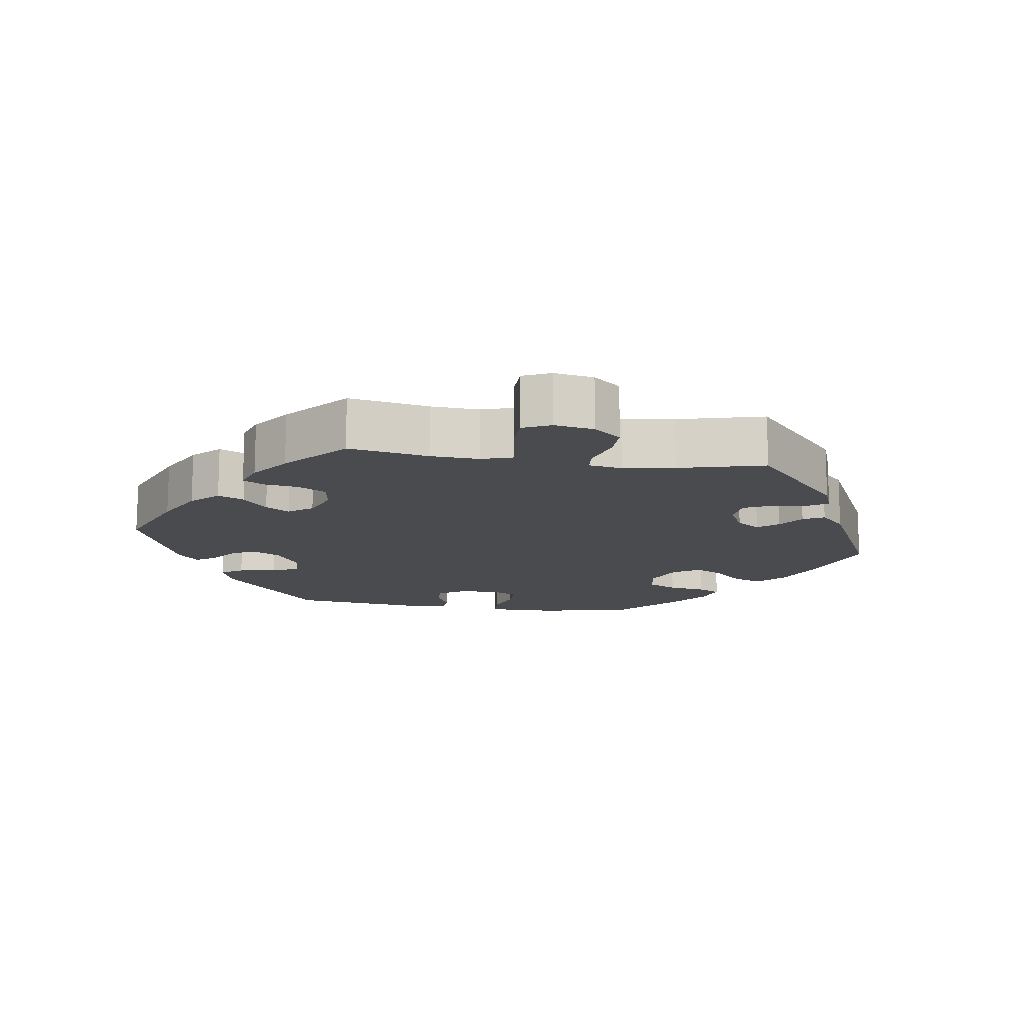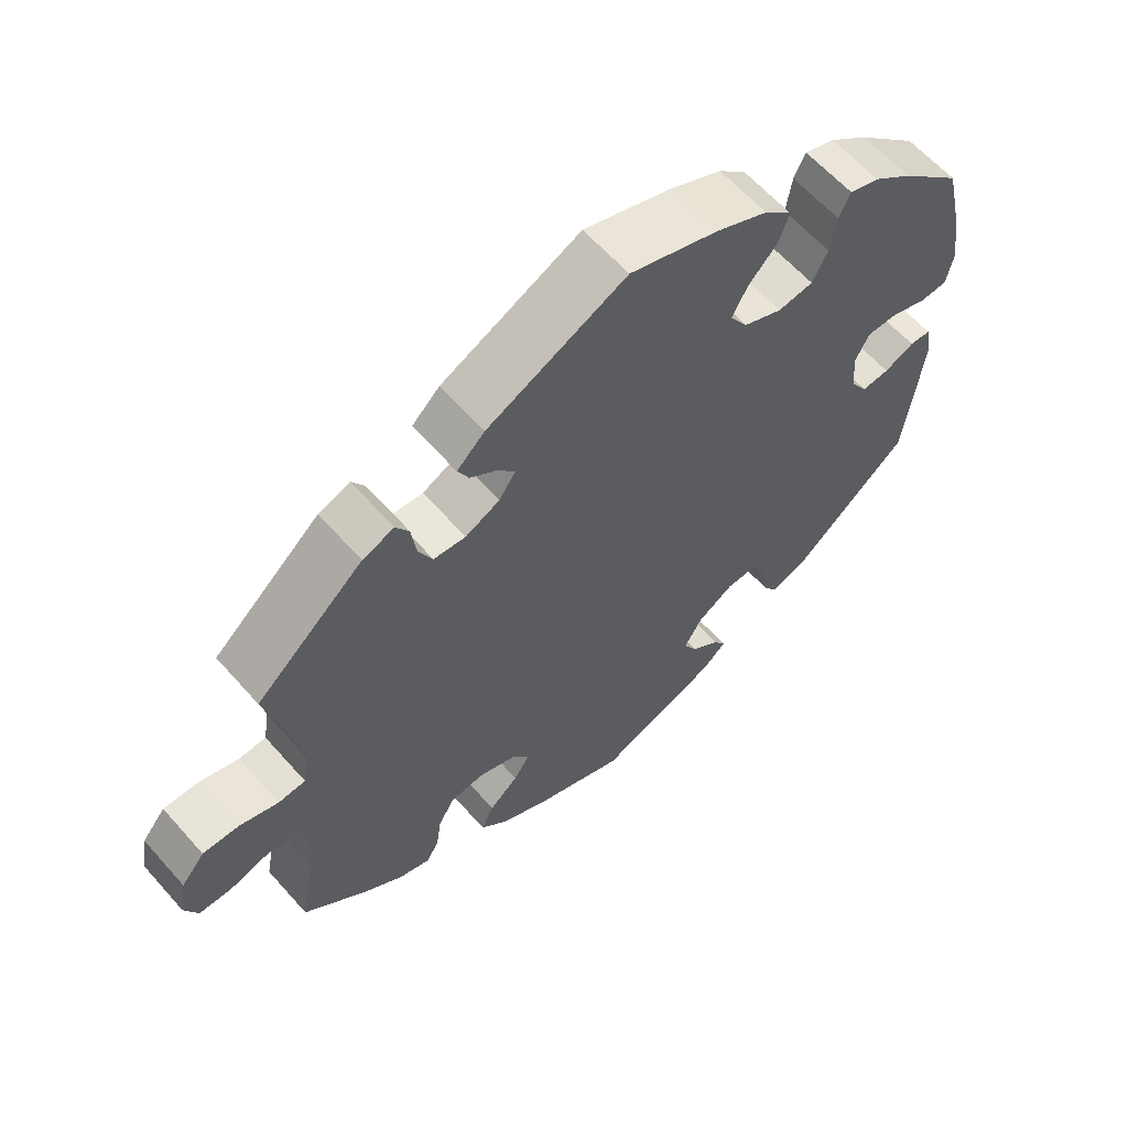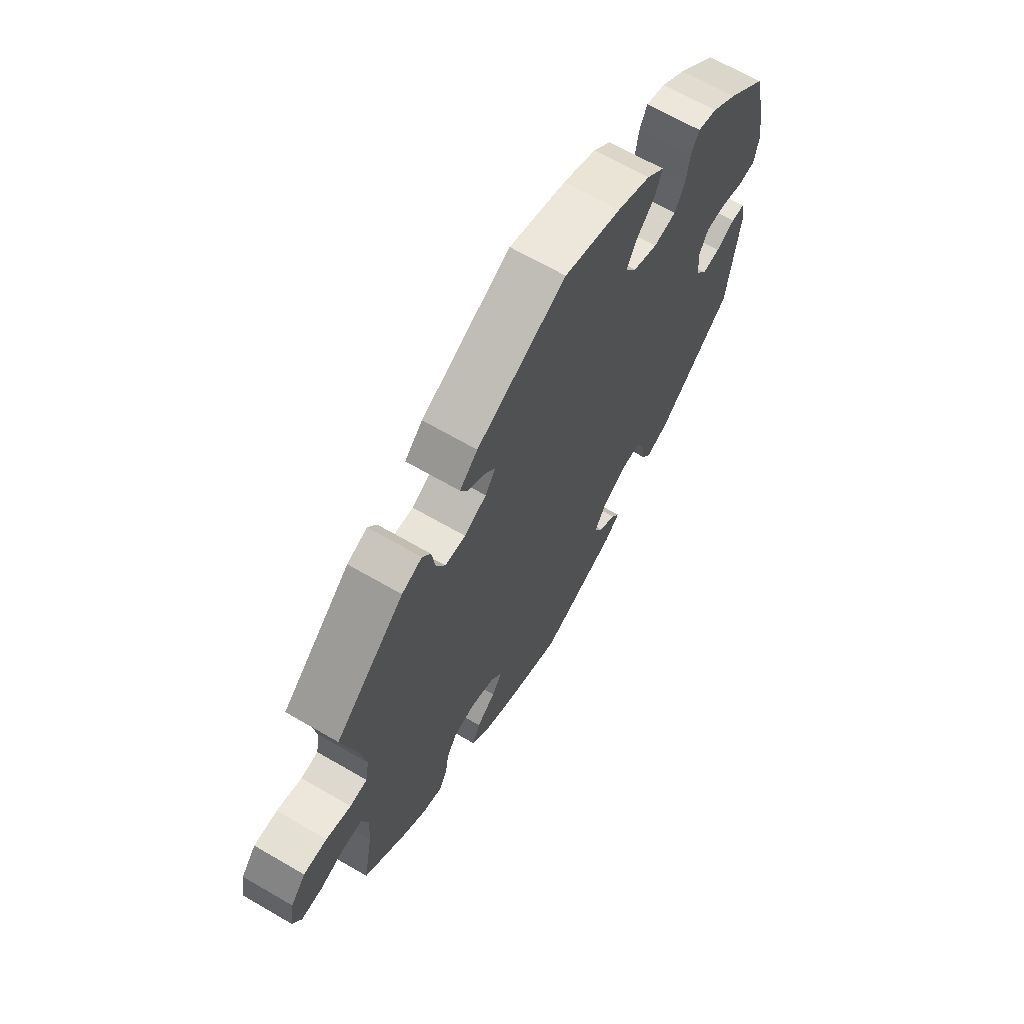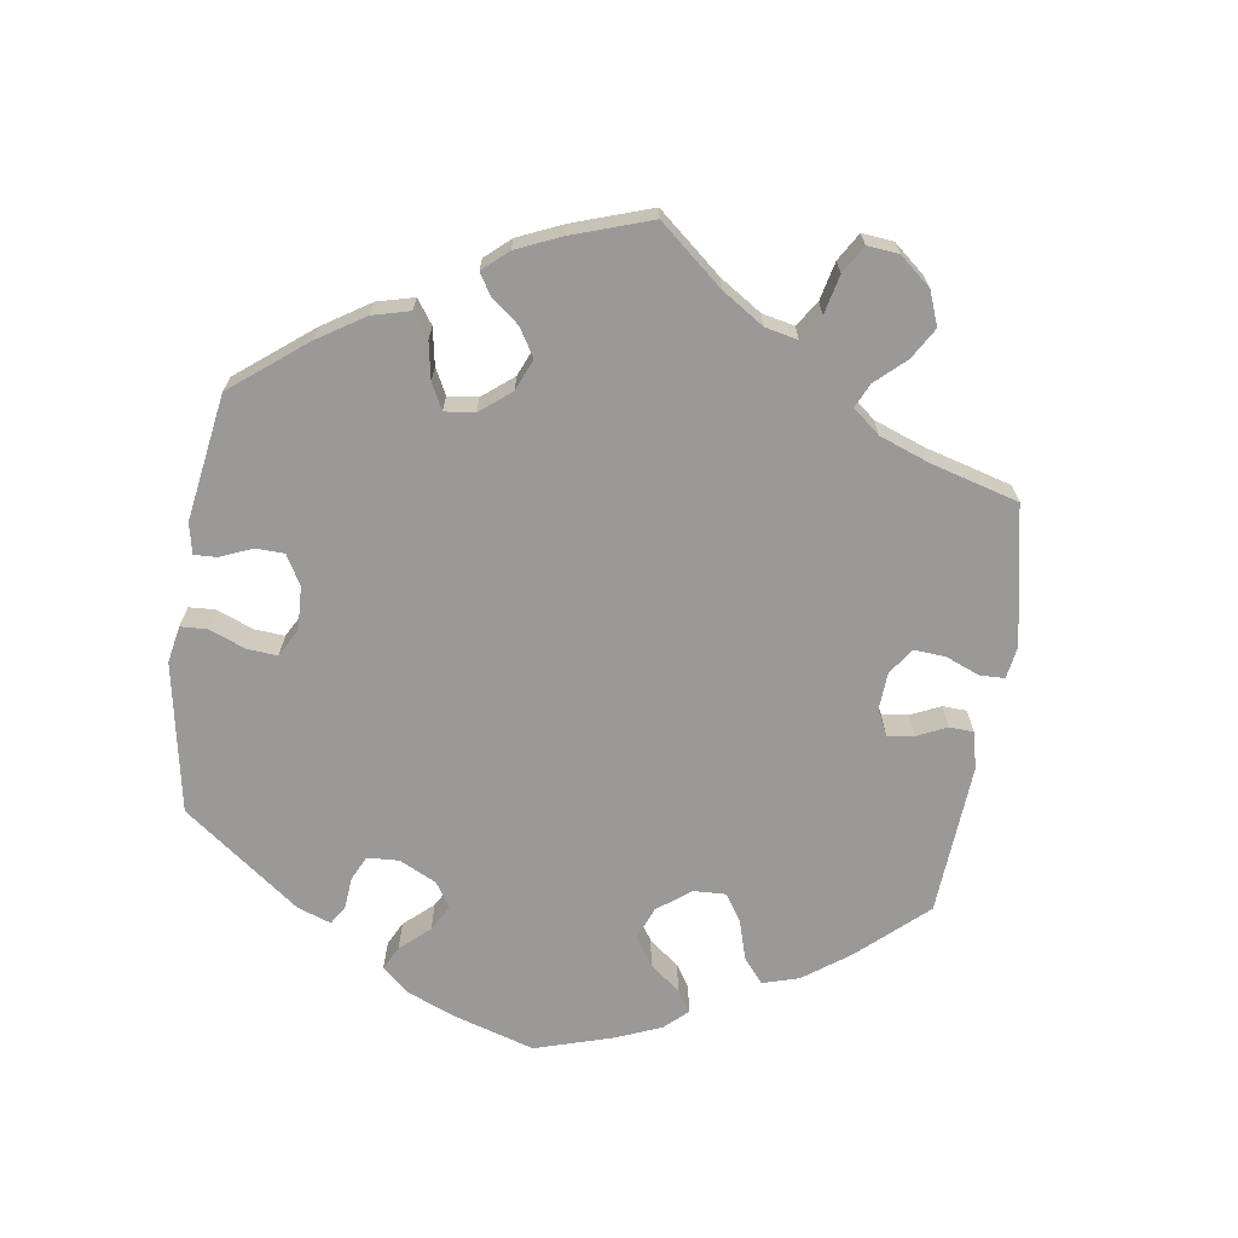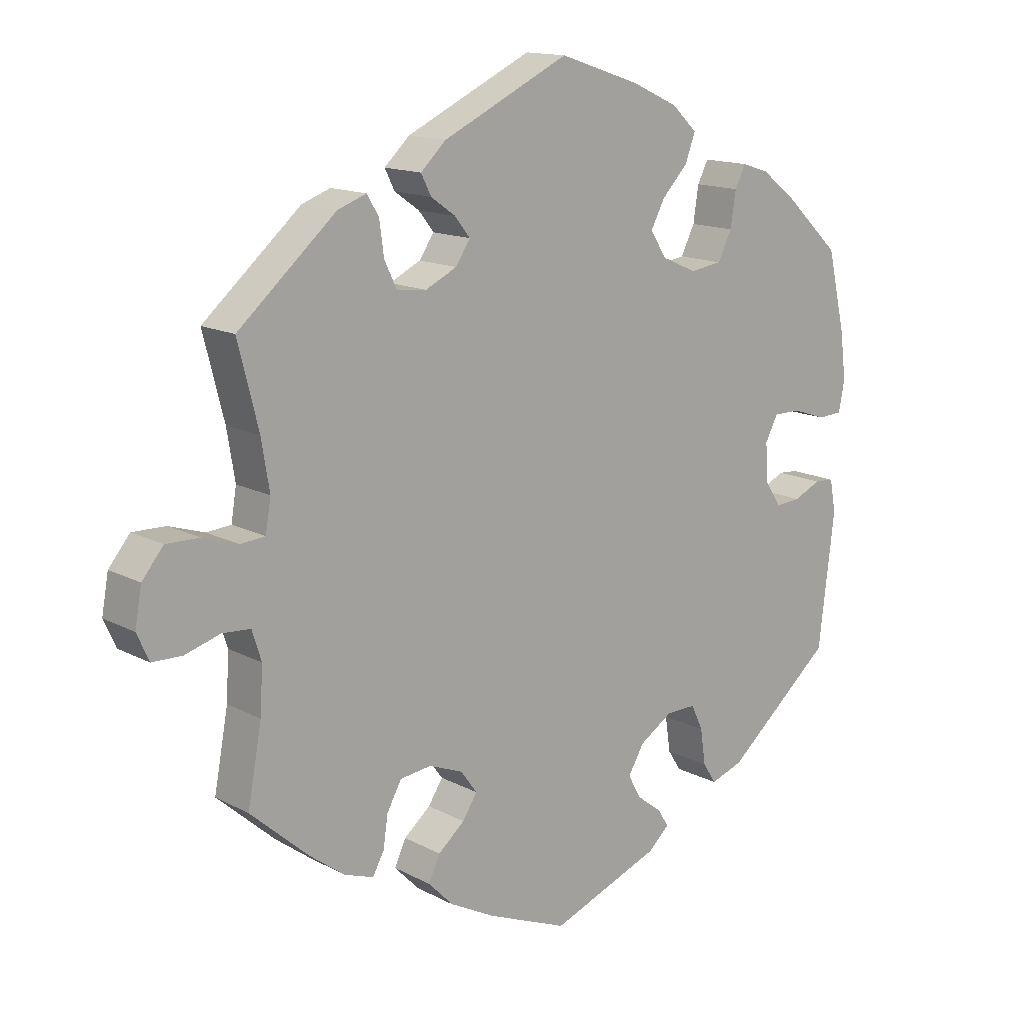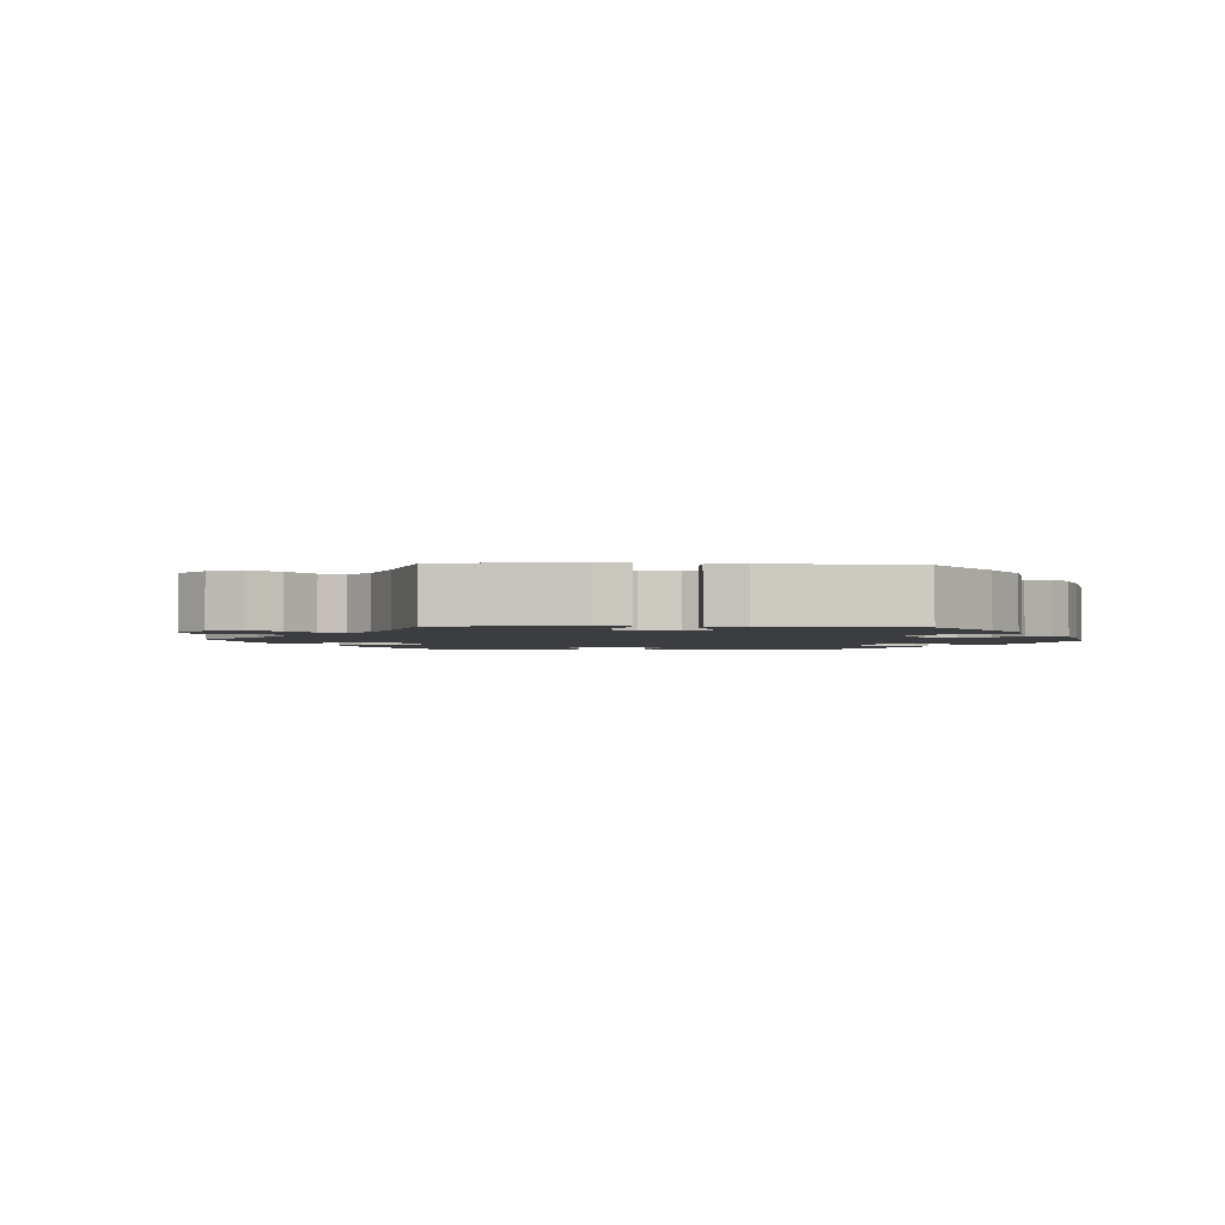
<metadata>
{"format":"obj","ext":"obj","renderer":"f3d","projection":"perspective","resolution":1024,"background":"white","views":[{"elev":-14.2,"azim":-98.4,"up":"+Y"},{"elev":61.4,"azim":-41.3,"up":"+Z"},{"elev":66.9,"azim":-59.8,"up":"+Z"},{"elev":-69.0,"azim":-128.3,"up":"+Y"},{"elev":14.3,"azim":-40.9,"up":"+Z"},{"elev":-2.3,"azim":-33.0,"up":"+Y"}]}
</metadata>
<code>
v -0.12 0.07 -0.529
v -0.189 0.07 -0.493
v -0.226 0.07 -0.455
v -0.209 0.07 -0.418
v -0.169 0.07 -0.384
v -0.147 0.07 -0.35
v -0.172 0.07 -0.316
v -0.223 0.07 -0.296
v -0.27 0.07 -0.302
v -0.292 0.07 -0.342
v -0.299 0.07 -0.39
v -0.316 0.07 -0.421
v -0.36 0.07 -0.406
v -0.414 0.07 -0.366
v -0.501 0.07 -0.289
v -0.48 0.07 -0.175
v -0.476 0.07 -0.106
v -0.49 0.07 -0.062
v -0.532 0.07 -0.059
v -0.585 0.07 -0.075
v -0.63 0.07 -0.074
v -0.648 0.07 -0.034
v -0.638 0.07 0.022
v -0.606 0.07 0.061
v -0.556 0.07 0.06
v -0.503 0.07 0.043
v -0.466 0.07 0.046
v -0.458 0.07 0.094
v -0.47 0.07 0.167
v -0.501 0.07 0.289
v -0.354 0.07 0.417
v -0.311 0.07 0.433
v -0.293 0.07 0.404
v -0.286 0.07 0.353
v -0.267 0.07 0.314
v -0.223 0.07 0.31
v -0.176 0.07 0.333
v -0.154 0.07 0.366
v -0.177 0.07 0.395
v -0.214 0.07 0.421
v -0.229 0.07 0.451
v -0.191 0.07 0.487
v -0.001 0.07 0.578
v 0.12 0.07 0.538
v 0.19 0.07 0.506
v 0.228 0.07 0.47
v 0.213 0.07 0.429
v 0.174 0.07 0.388
v 0.153 0.07 0.348
v 0.177 0.07 0.31
v 0.23 0.07 0.287
v 0.278 0.07 0.294
v 0.299 0.07 0.336
v 0.307 0.07 0.389
v 0.323 0.07 0.421
v 0.364 0.07 0.408
v 0.417 0.07 0.367
v 0.5 0.07 0.289
v 0.527 0.07 0.172
v 0.536 0.07 0.101
v 0.527 0.07 0.055
v 0.49 0.07 0.053
v 0.439 0.07 0.07
v 0.398 0.07 0.07
v 0.379 0.07 0.033
v 0.383 0.07 -0.024
v 0.407 0.07 -0.061
v 0.445 0.07 -0.058
v 0.486 0.07 -0.039
v 0.515 0.07 -0.041
v 0.524 0.07 -0.09
v 0.5 0.07 -0.289
v 0.339 0.07 -0.426
v 0.29 0.07 -0.443
v 0.27 0.07 -0.412
v 0.262 0.07 -0.358
v 0.244 0.07 -0.32
v 0.199 0.07 -0.321
v 0.149 0.07 -0.353
v 0.125 0.07 -0.394
v 0.144 0.07 -0.429
v 0.182 0.07 -0.458
v 0.199 0.07 -0.485
v 0.167 0.07 -0.514
v 0.001 0.07 -0.578
v -0.12 0 -0.529
v -0.189 0 -0.493
v -0.226 0 -0.455
v -0.209 0 -0.418
v -0.169 0 -0.384
v -0.147 0 -0.35
v -0.172 0 -0.316
v -0.223 0 -0.296
v -0.27 0 -0.302
v -0.292 0 -0.342
v -0.299 0 -0.39
v -0.316 0 -0.421
v -0.36 0 -0.406
v -0.414 0 -0.366
v -0.501 0 -0.289
v -0.48 0 -0.175
v -0.476 0 -0.106
v -0.49 0 -0.062
v -0.532 0 -0.059
v -0.585 0 -0.075
v -0.63 0 -0.074
v -0.648 0 -0.034
v -0.638 0 0.022
v -0.606 0 0.061
v -0.556 0 0.06
v -0.503 0 0.043
v -0.466 0 0.046
v -0.458 0 0.094
v -0.47 0 0.167
v -0.501 0 0.289
v -0.354 0 0.417
v -0.311 0 0.433
v -0.293 0 0.404
v -0.286 0 0.353
v -0.267 0 0.314
v -0.223 0 0.31
v -0.176 0 0.333
v -0.154 0 0.366
v -0.177 0 0.395
v -0.214 0 0.421
v -0.229 0 0.451
v -0.191 0 0.487
v -0.001 0 0.578
v 0.12 0 0.538
v 0.19 0 0.506
v 0.228 0 0.47
v 0.213 0 0.429
v 0.174 0 0.388
v 0.153 0 0.348
v 0.177 0 0.31
v 0.23 0 0.287
v 0.278 0 0.294
v 0.299 0 0.336
v 0.307 0 0.389
v 0.323 0 0.421
v 0.364 0 0.408
v 0.417 0 0.367
v 0.5 0 0.289
v 0.527 0 0.172
v 0.536 0 0.101
v 0.527 0 0.055
v 0.49 0 0.053
v 0.439 0 0.07
v 0.398 0 0.07
v 0.379 0 0.033
v 0.383 0 -0.024
v 0.407 0 -0.061
v 0.445 0 -0.058
v 0.486 0 -0.039
v 0.515 0 -0.041
v 0.524 0 -0.09
v 0.5 0 -0.289
v 0.339 0 -0.426
v 0.29 0 -0.443
v 0.27 0 -0.412
v 0.262 0 -0.358
v 0.244 0 -0.32
v 0.199 0 -0.321
v 0.149 0 -0.353
v 0.125 0 -0.394
v 0.144 0 -0.429
v 0.182 0 -0.458
v 0.199 0 -0.485
v 0.167 0 -0.514
v 0.001 0 -0.578
f 81 82 83 84
f 80 81 84 85
f 79 80 85 1
f 73 74 75 76
f 73 76 77
f 72 73 77
f 71 72 77 78
f 68 69 70 71
f 67 68 71 78
f 60 61 62 63
f 60 63 64
f 59 60 64
f 58 59 64
f 57 58 64 65
f 53 54 55 56
f 52 53 56 57
f 45 46 47 48
f 45 48 49
f 44 45 49
f 43 44 49
f 42 43 49 50
f 39 40 41 42
f 38 39 42 50
f 31 32 33 34
f 29 30 31 34
f 28 29 34 35
f 27 28 35 36
f 23 24 25 26
f 23 26 27
f 22 23 27
f 19 20 21 22
f 18 19 22 27
f 17 18 27 36
f 13 14 15 16
f 10 11 12 13
f 9 10 13 16
f 8 9 16 17
f 2 3 4 5
f 79 1 2 5
f 79 5 6
f 66 67 78 79
f 65 66 79 6
f 52 57 65 6
f 51 52 6 7
f 37 38 50 51
f 17 36 37 51
f 7 8 17 51
f 169 168 167 166
f 170 169 166 165
f 86 170 165 164
f 161 160 159 158
f 162 161 158
f 162 158 157
f 163 162 157 156
f 156 155 154 153
f 163 156 153 152
f 148 147 146 145
f 149 148 145
f 149 145 144
f 149 144 143
f 150 149 143 142
f 141 140 139 138
f 142 141 138 137
f 133 132 131 130
f 134 133 130
f 134 130 129
f 134 129 128
f 135 134 128 127
f 127 126 125 124
f 135 127 124 123
f 119 118 117 116
f 119 116 115 114
f 120 119 114 113
f 121 120 113 112
f 111 110 109 108
f 112 111 108
f 112 108 107
f 107 106 105 104
f 112 107 104 103
f 121 112 103 102
f 101 100 99 98
f 98 97 96 95
f 101 98 95 94
f 102 101 94 93
f 90 89 88 87
f 90 87 86 164
f 91 90 164
f 164 163 152 151
f 91 164 151 150
f 91 150 142 137
f 92 91 137 136
f 136 135 123 122
f 136 122 121 102
f 136 102 93 92
f 1 86 87 2
f 2 87 88 3
f 3 88 89 4
f 4 89 90 5
f 5 90 91 6
f 6 91 92 7
f 7 92 93 8
f 8 93 94 9
f 9 94 95 10
f 10 95 96 11
f 11 96 97 12
f 12 97 98 13
f 13 98 99 14
f 14 99 100 15
f 15 100 101 16
f 16 101 102 17
f 17 102 103 18
f 18 103 104 19
f 19 104 105 20
f 20 105 106 21
f 21 106 107 22
f 22 107 108 23
f 23 108 109 24
f 24 109 110 25
f 25 110 111 26
f 26 111 112 27
f 27 112 113 28
f 28 113 114 29
f 29 114 115 30
f 30 115 116 31
f 31 116 117 32
f 32 117 118 33
f 33 118 119 34
f 34 119 120 35
f 35 120 121 36
f 36 121 122 37
f 37 122 123 38
f 38 123 124 39
f 39 124 125 40
f 40 125 126 41
f 41 126 127 42
f 42 127 128 43
f 43 128 129 44
f 44 129 130 45
f 45 130 131 46
f 46 131 132 47
f 47 132 133 48
f 48 133 134 49
f 49 134 135 50
f 50 135 136 51
f 51 136 137 52
f 52 137 138 53
f 53 138 139 54
f 54 139 140 55
f 55 140 141 56
f 56 141 142 57
f 57 142 143 58
f 58 143 144 59
f 59 144 145 60
f 60 145 146 61
f 61 146 147 62
f 62 147 148 63
f 63 148 149 64
f 64 149 150 65
f 65 150 151 66
f 66 151 152 67
f 67 152 153 68
f 68 153 154 69
f 69 154 155 70
f 70 155 156 71
f 71 156 157 72
f 72 157 158 73
f 73 158 159 74
f 74 159 160 75
f 75 160 161 76
f 76 161 162 77
f 77 162 163 78
f 78 163 164 79
f 79 164 165 80
f 80 165 166 81
f 81 166 167 82
f 82 167 168 83
f 83 168 169 84
f 84 169 170 85
f 85 170 86 1

</code>
